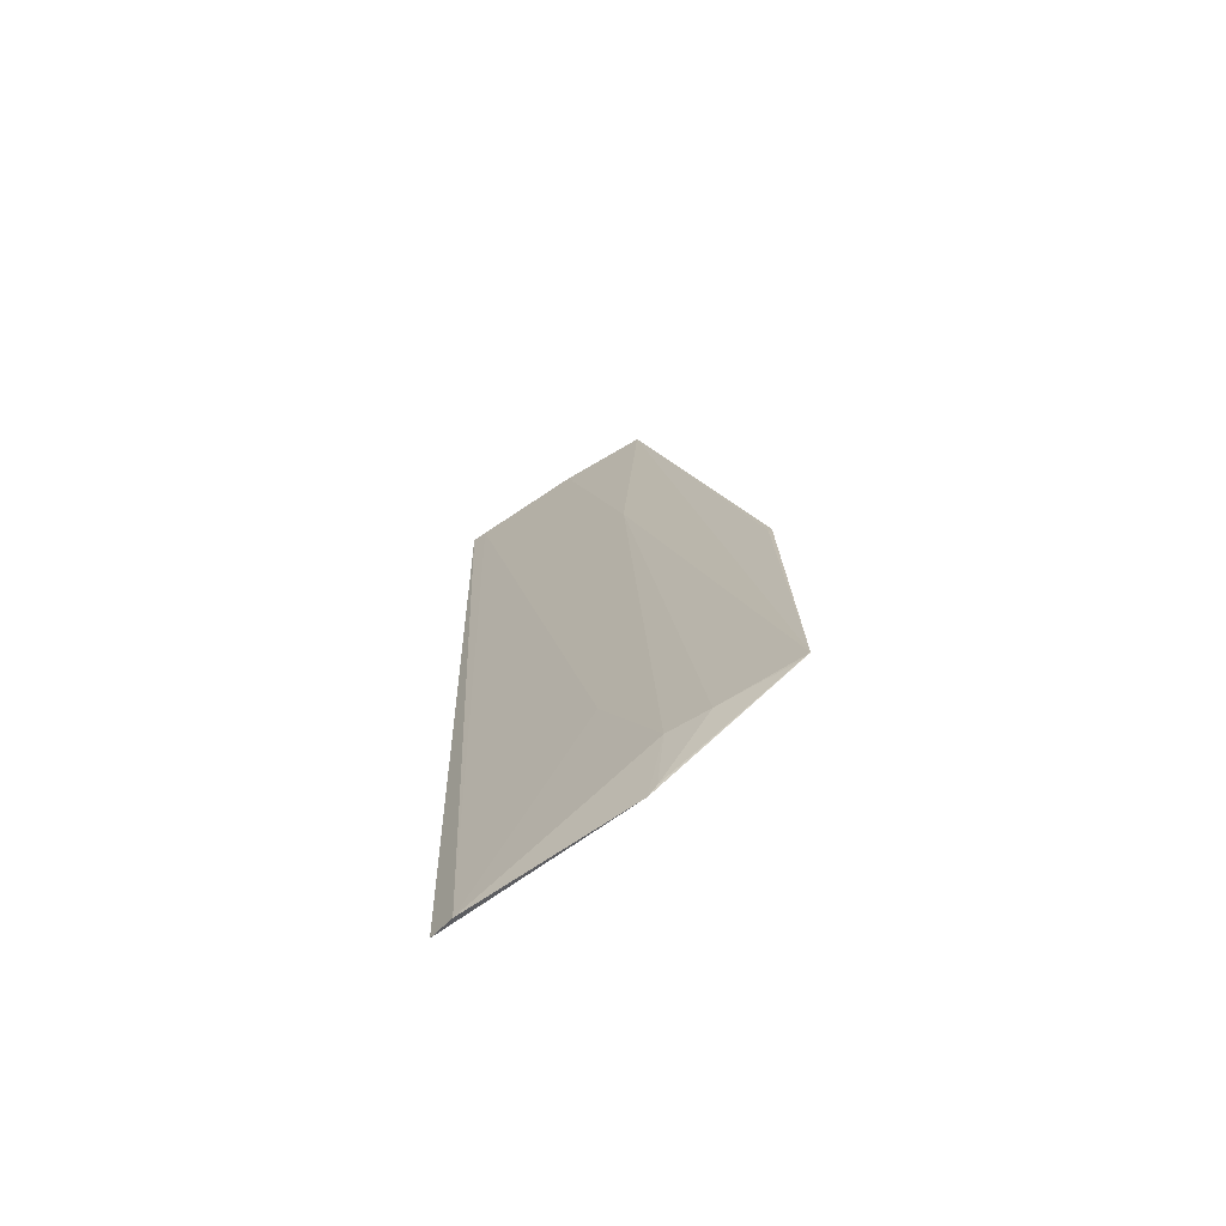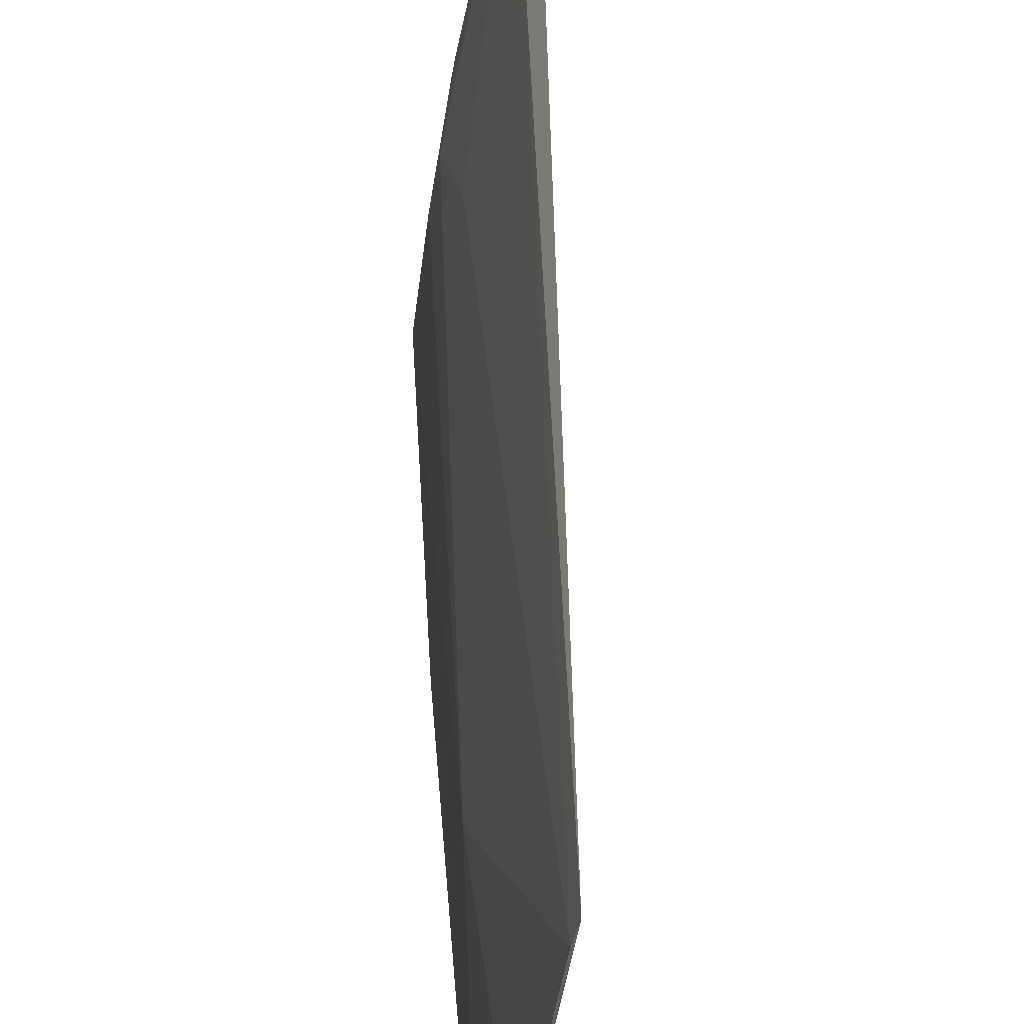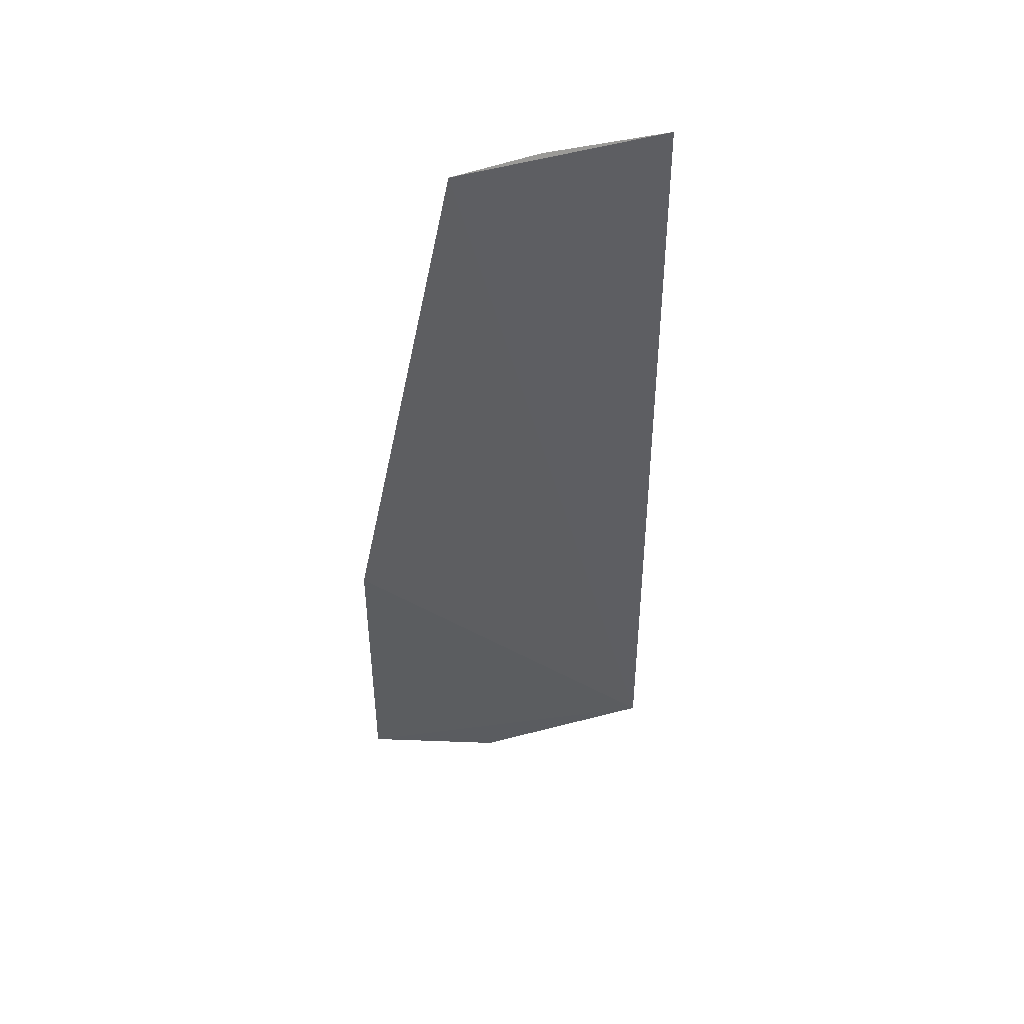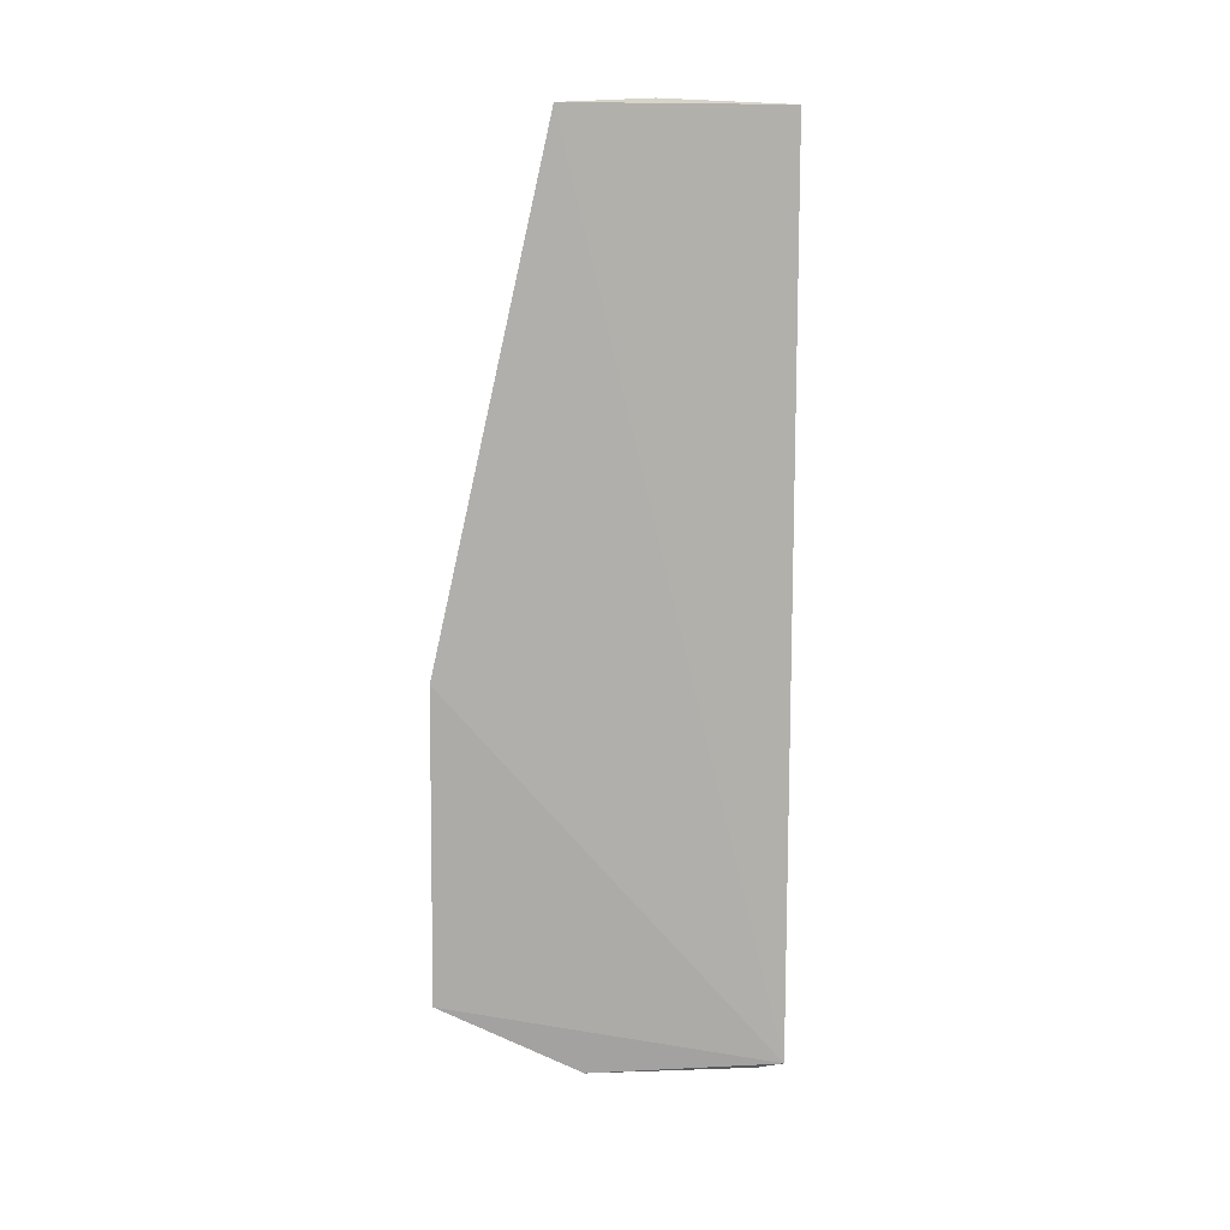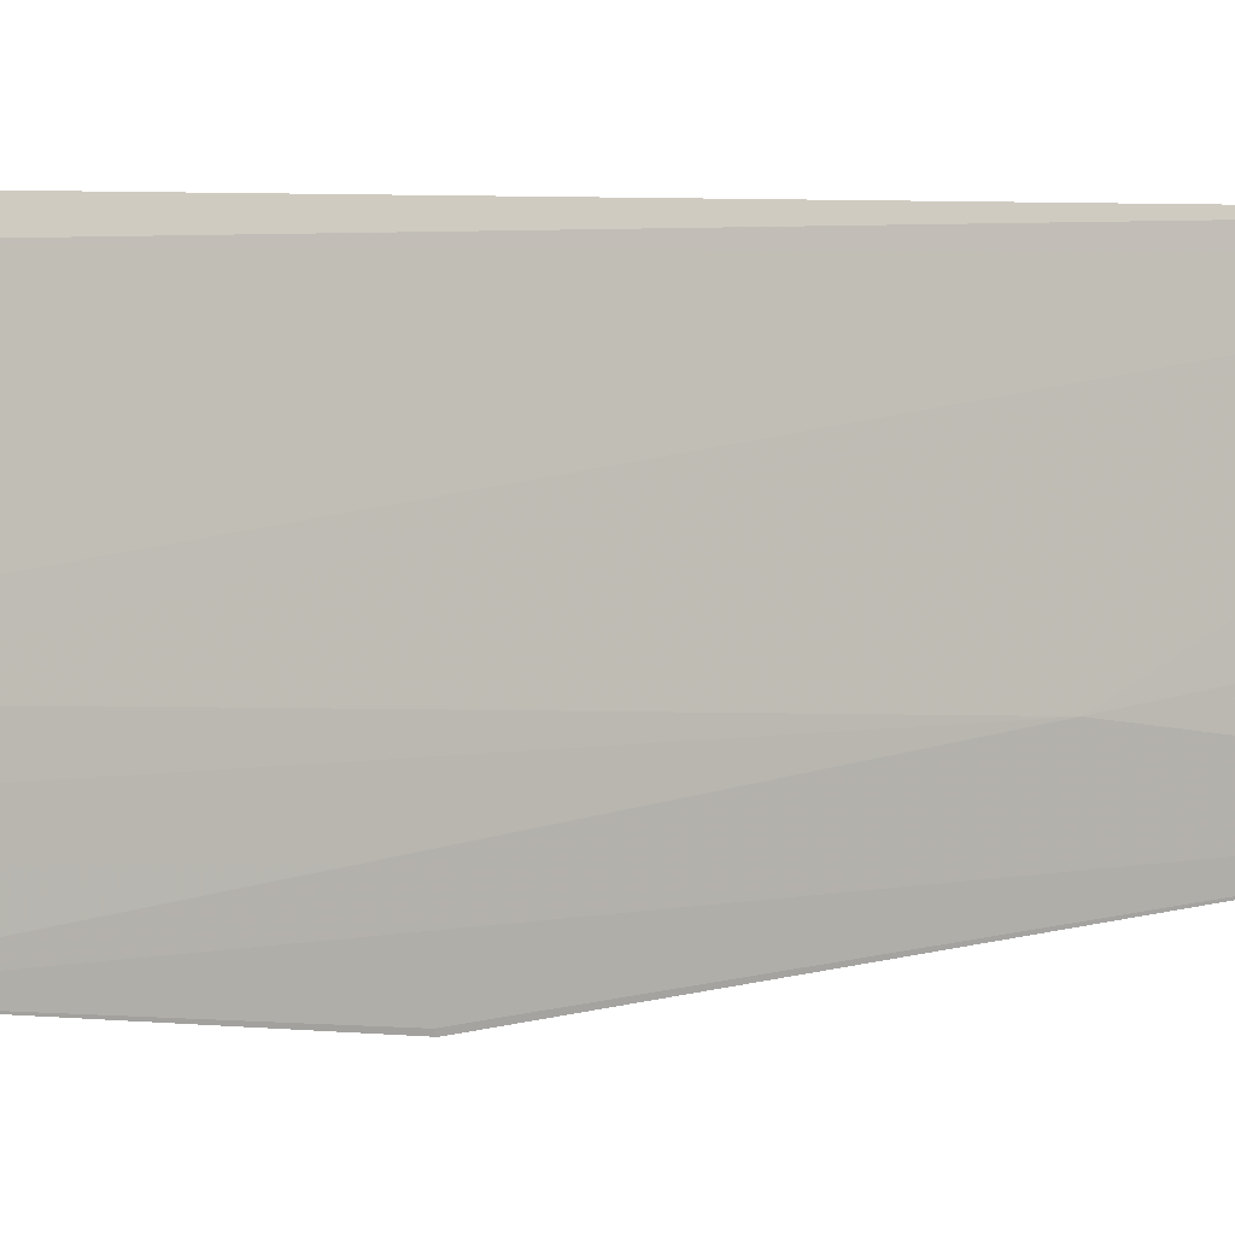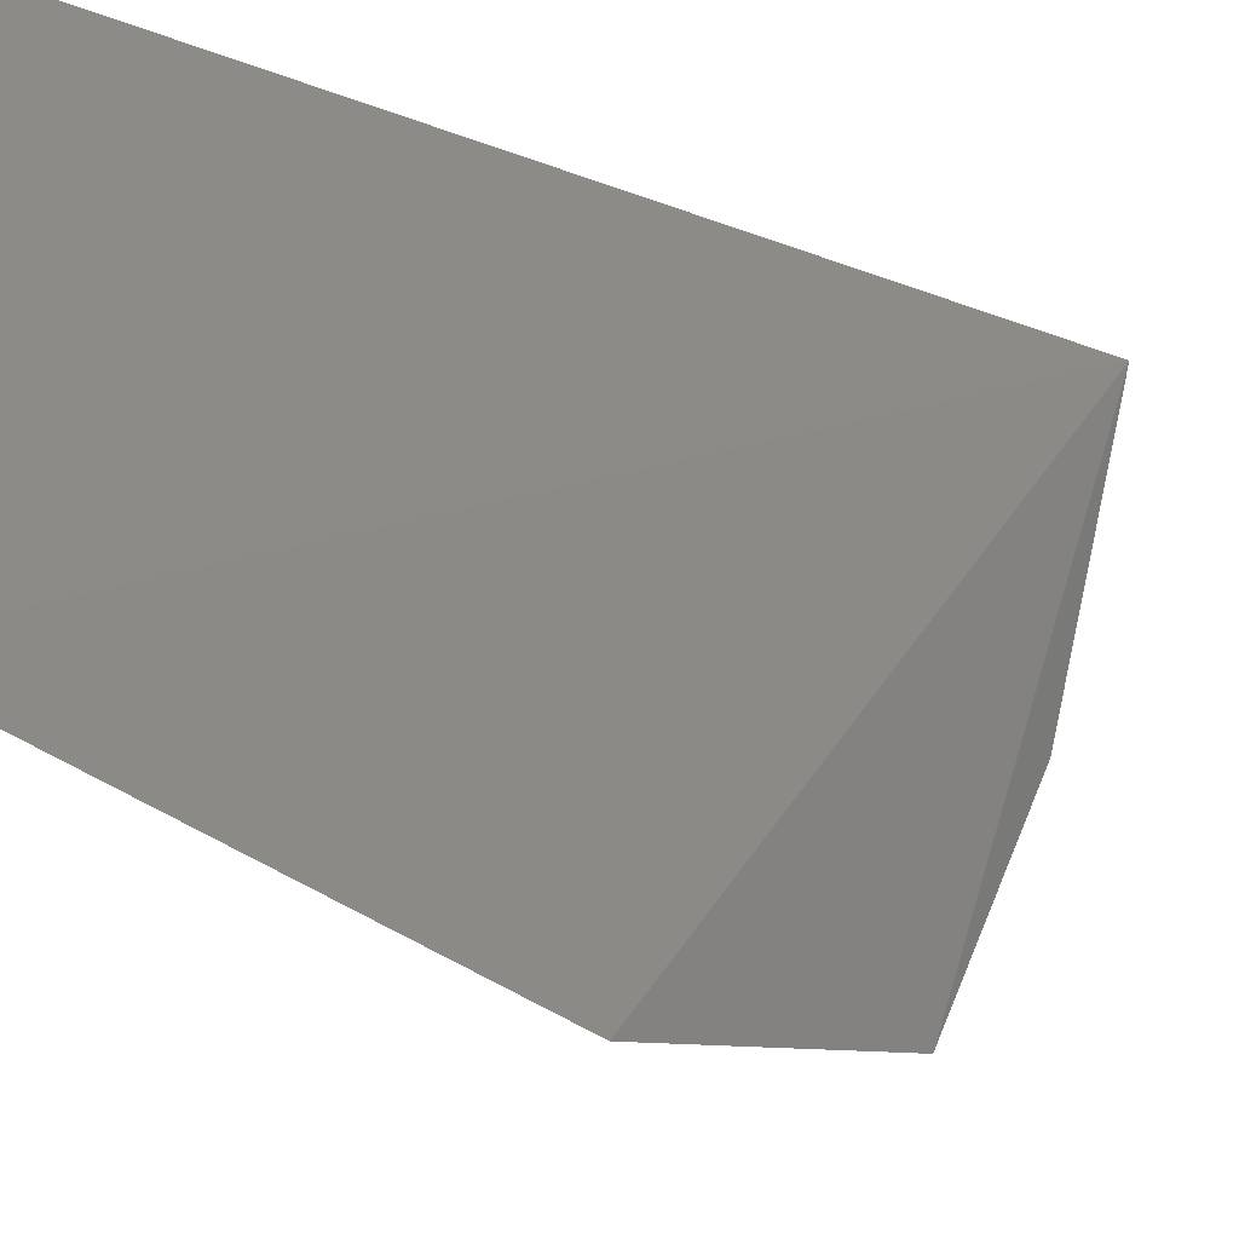
<metadata>
{"format":"obj","ext":"obj","renderer":"f3d","projection":"perspective","resolution":1024,"background":"white","views":[{"elev":-71.4,"azim":-67.4,"up":"+Z"},{"elev":38.5,"azim":-3.2,"up":"+Y"},{"elev":50.1,"azim":61.7,"up":"+Z"},{"elev":14.5,"azim":74.3,"up":"+Z"},{"elev":9.6,"azim":-75.8,"up":"+Y"},{"elev":-5.3,"azim":27.7,"up":"+Y"}]}
</metadata>
<code>
v -0.08326 0.2801 -0.05215
v -0.06531 0.3565 -0.143
v -0.0831 0.3085 0.06957
v -0.07433 0.359 0.069
v -0.07878 0.3077 -0.1276
v -0.08283 0.279 -0.1272
v -0.06801 0.3509 -0.1446
v -0.08196 0.3132 0.007659
v -0.08331 0.2809 -0.05259
v -0.07698 0.321 -0.09811
v -0.0759 0.3123 -0.1446
v -0.08004 0.3294 0.07036
v -0.08033 0.298 -0.1285
v -0.07521 0.3554 0.06863
v -0.07654 0.3101 -0.1428
v -0.08251 0.2808 -0.1281
f 1 2 3
f 3 2 4
f 6 2 1
f 7 4 2
f 8 6 3
f 9 6 1
f 9 1 3
f 9 3 6
f 10 7 5
f 11 5 7
f 11 7 2
f 11 2 6
f 12 8 3
f 12 3 4
f 13 8 5
f 13 6 8
f 14 4 7
f 14 7 10
f 14 12 4
f 14 8 12
f 14 10 5
f 14 5 8
f 15 13 5
f 15 5 11
f 16 15 11
f 16 11 6
f 16 6 13
f 16 13 15

</code>
